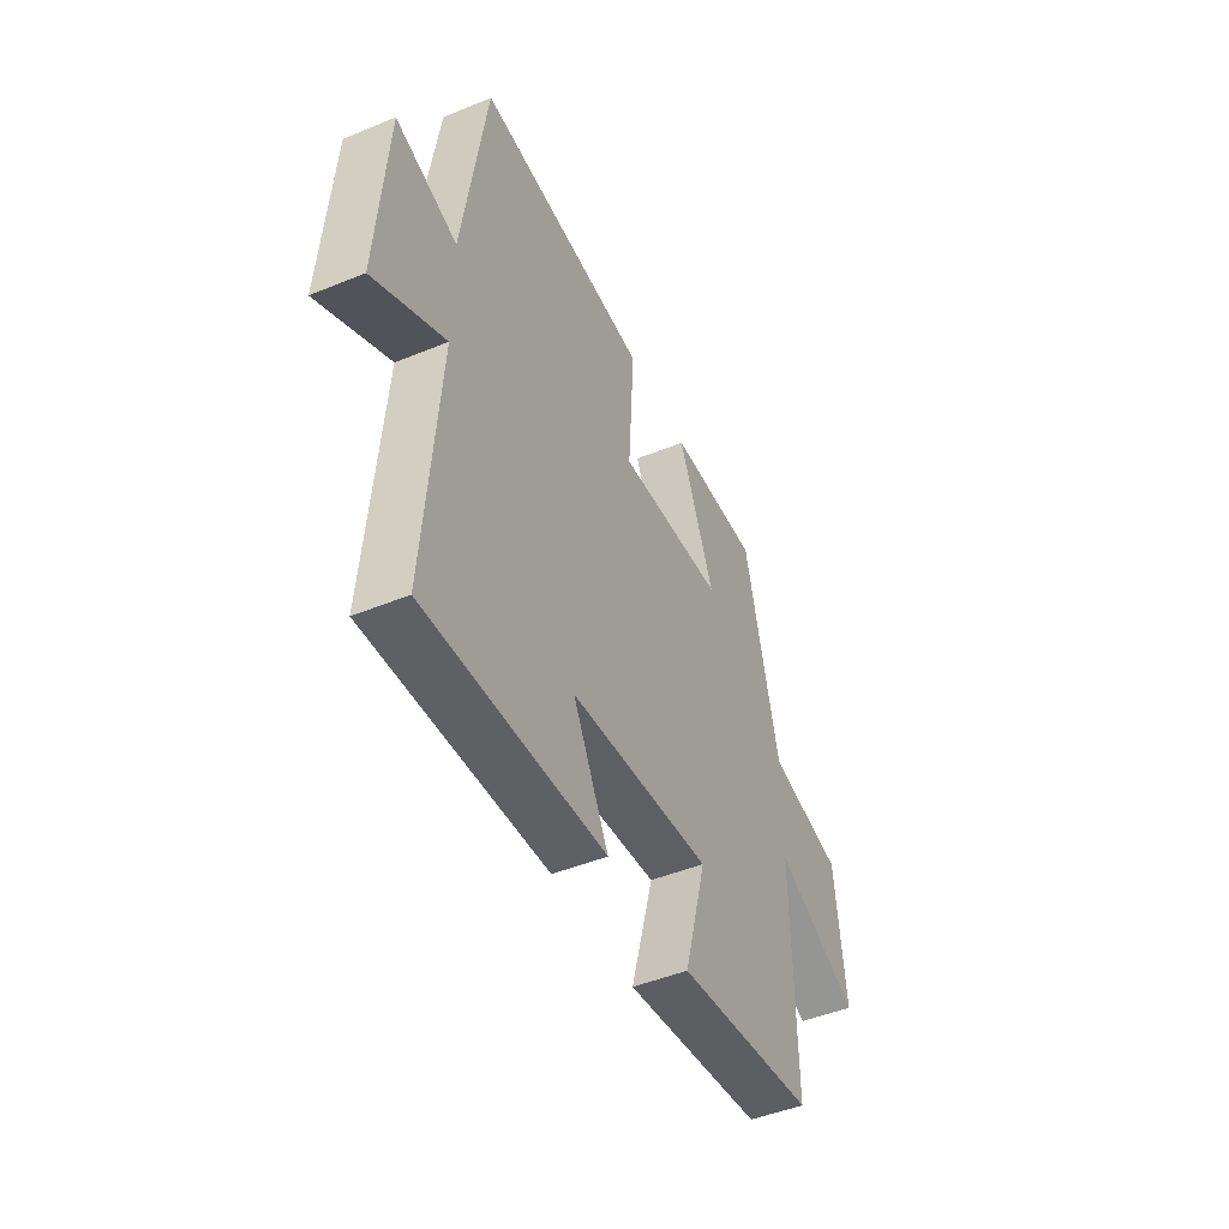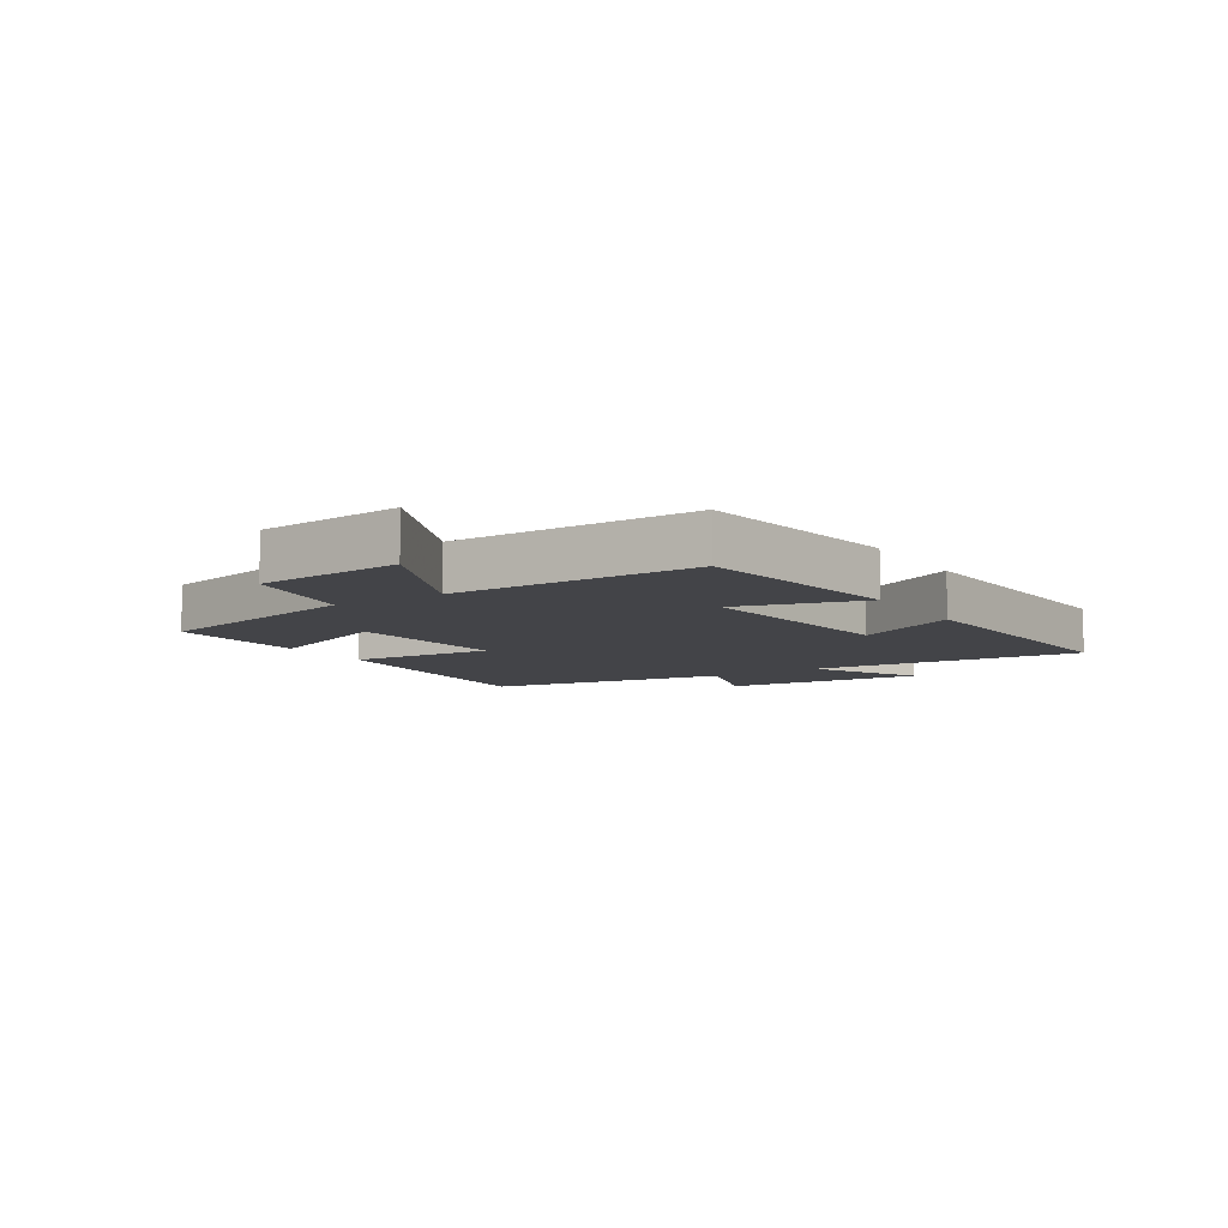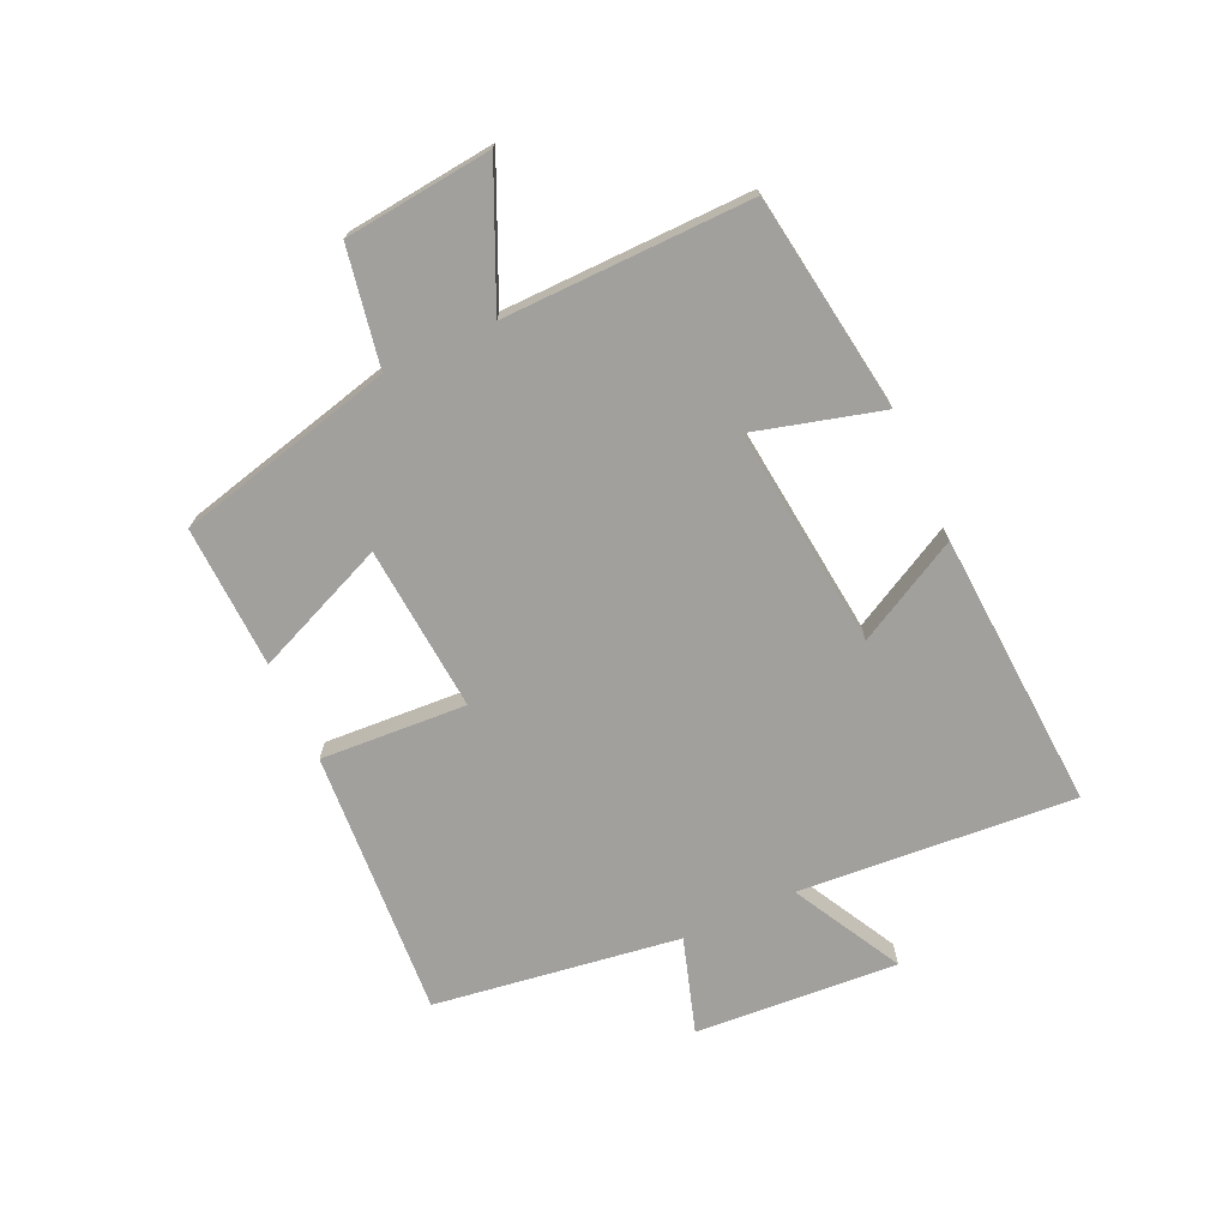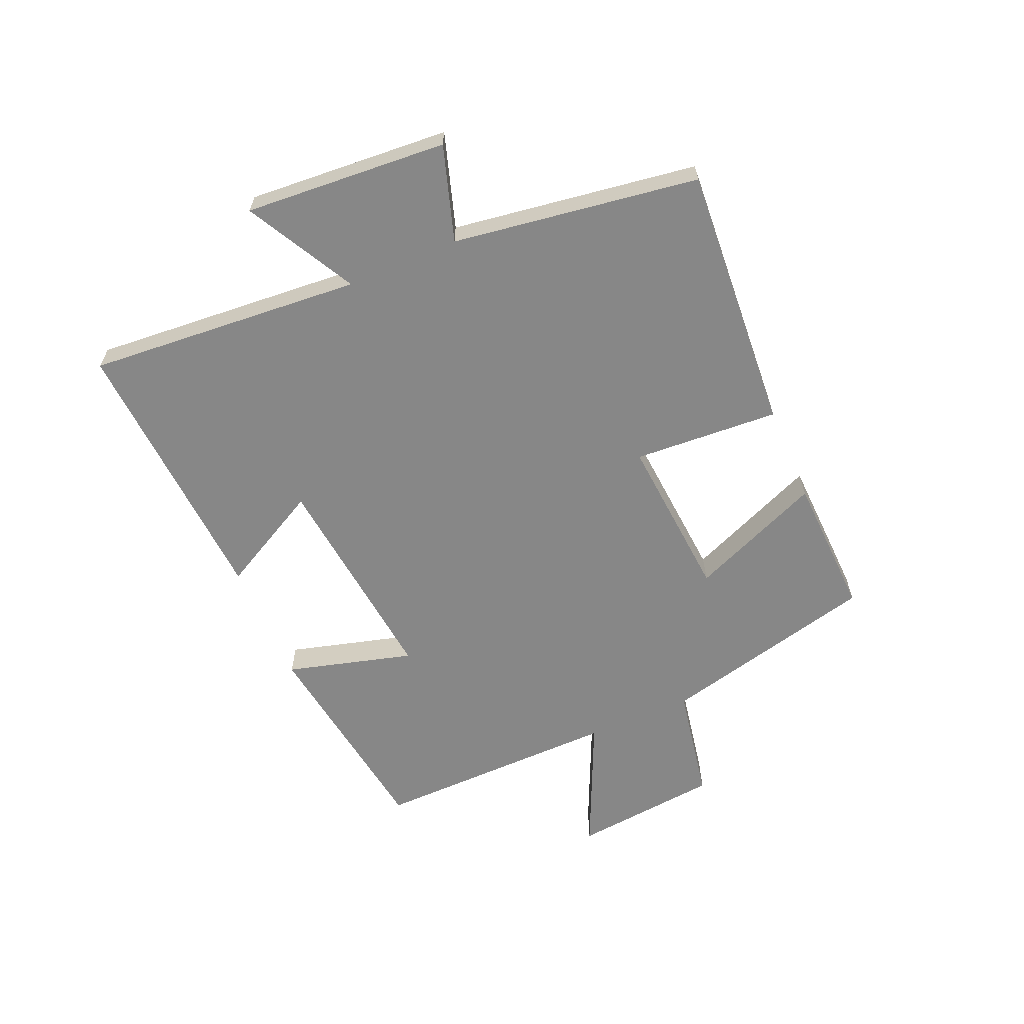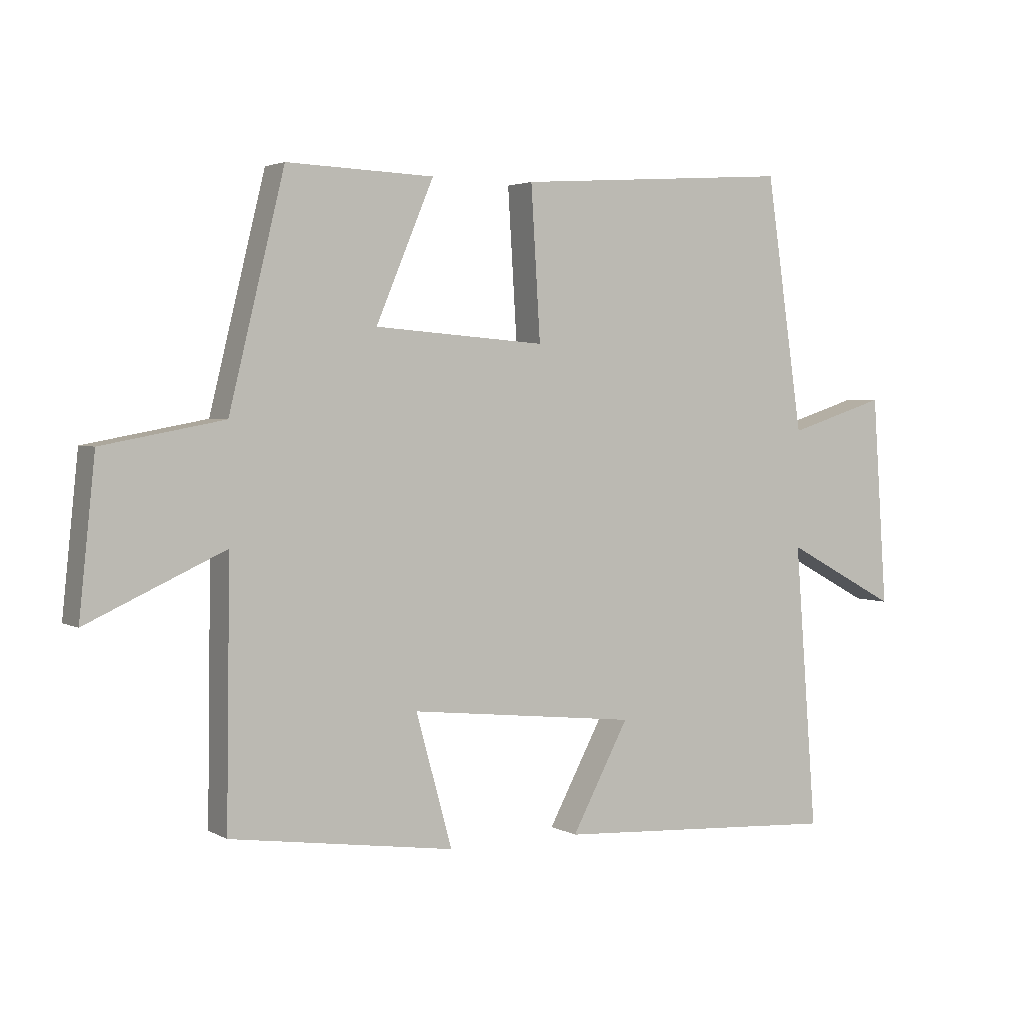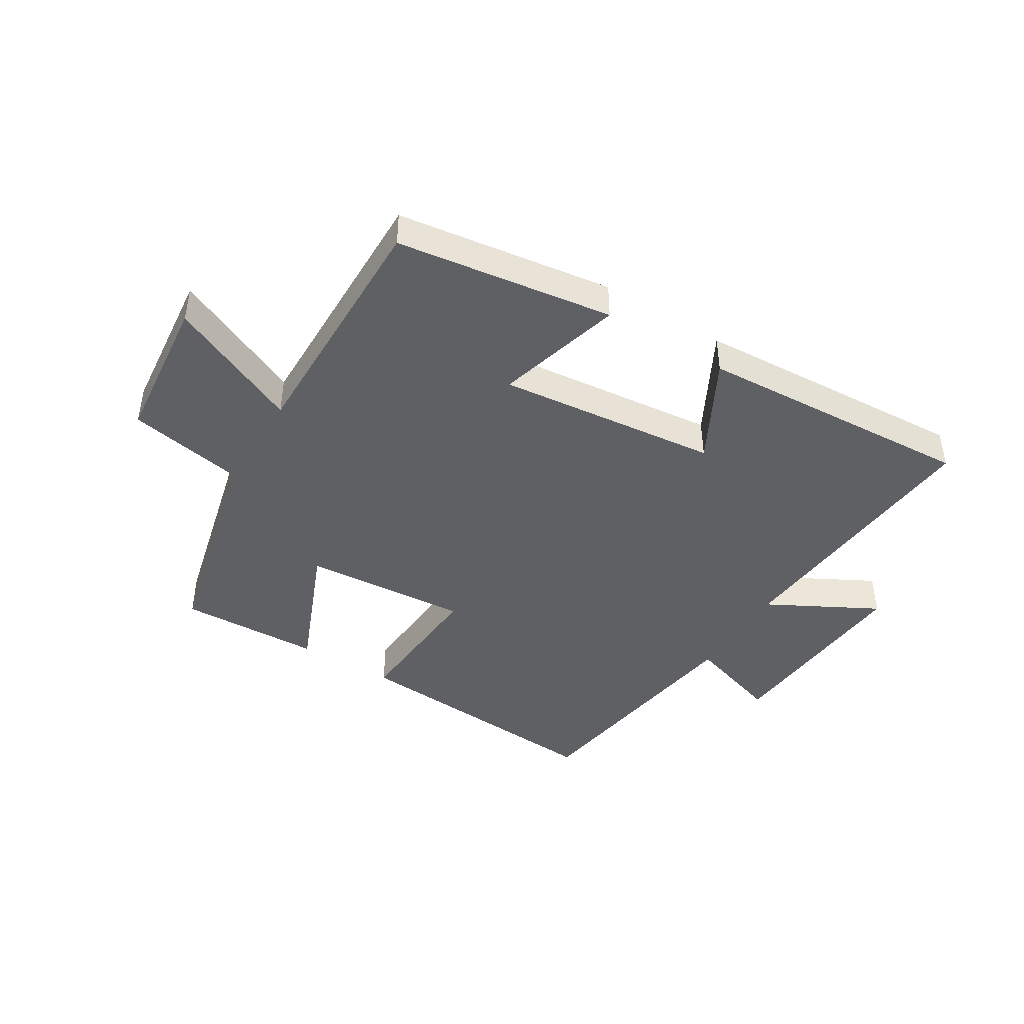
<metadata>
{"format":"obj","ext":"obj","renderer":"f3d","projection":"perspective","resolution":1024,"background":"white","views":[{"elev":-47.1,"azim":-65.1,"up":"+Z"},{"elev":-8.2,"azim":122.3,"up":"+Y"},{"elev":-71.6,"azim":114.7,"up":"+Y"},{"elev":-62.3,"azim":-66.7,"up":"+Y"},{"elev":3.1,"azim":149.9,"up":"+Z"},{"elev":-43.8,"azim":148.3,"up":"+Y"}]}
</metadata>
<code>
v 0.411 0.07 0.509
v 0.5 0.07 0.146
v 0.695 0.07 0.11
v 0.721 0.07 -0.136
v 0.5 0.07 -0.036
v 0.506 0.07 -0.448
v 0.145 0.07 -0.5
v 0.203 0.07 -0.288
v -0.165 0.07 -0.328
v -0.073 0.07 -0.5
v -0.536 0.07 -0.528
v -0.5 0.07 -0.069
v -0.682 0.07 -0.167
v -0.658 0.07 0.171
v -0.5 0.07 0.121
v -0.44 0.07 0.53
v 0.006 0.07 0.5
v -0.009 0.07 0.257
v 0.267 0.07 0.279
v 0.174 0.07 0.5
v 0.411 0 0.509
v 0.5 0 0.146
v 0.695 0 0.11
v 0.721 0 -0.136
v 0.5 0 -0.036
v 0.506 0 -0.448
v 0.145 0 -0.5
v 0.203 0 -0.288
v -0.165 0 -0.328
v -0.073 0 -0.5
v -0.536 0 -0.528
v -0.5 0 -0.069
v -0.682 0 -0.167
v -0.658 0 0.171
v -0.5 0 0.121
v -0.44 0 0.53
v 0.006 0 0.5
v -0.009 0 0.257
v 0.267 0 0.279
v 0.174 0 0.5
f 19 20 1 2
f 18 19 2
f 15 16 17 18
f 15 18 2
f 12 13 14 15
f 12 15 2 3
f 9 10 11 12
f 8 9 12
f 5 6 7 8
f 5 8 12
f 3 4 5
f 3 5 12
f 22 21 40 39
f 22 39 38
f 38 37 36 35
f 22 38 35
f 35 34 33 32
f 23 22 35 32
f 32 31 30 29
f 32 29 28
f 28 27 26 25
f 32 28 25
f 25 24 23
f 32 25 23
f 1 21 22 2
f 2 22 23 3
f 3 23 24 4
f 4 24 25 5
f 5 25 26 6
f 6 26 27 7
f 7 27 28 8
f 8 28 29 9
f 9 29 30 10
f 10 30 31 11
f 11 31 32 12
f 12 32 33 13
f 13 33 34 14
f 14 34 35 15
f 15 35 36 16
f 16 36 37 17
f 17 37 38 18
f 18 38 39 19
f 19 39 40 20
f 20 40 21 1

</code>
